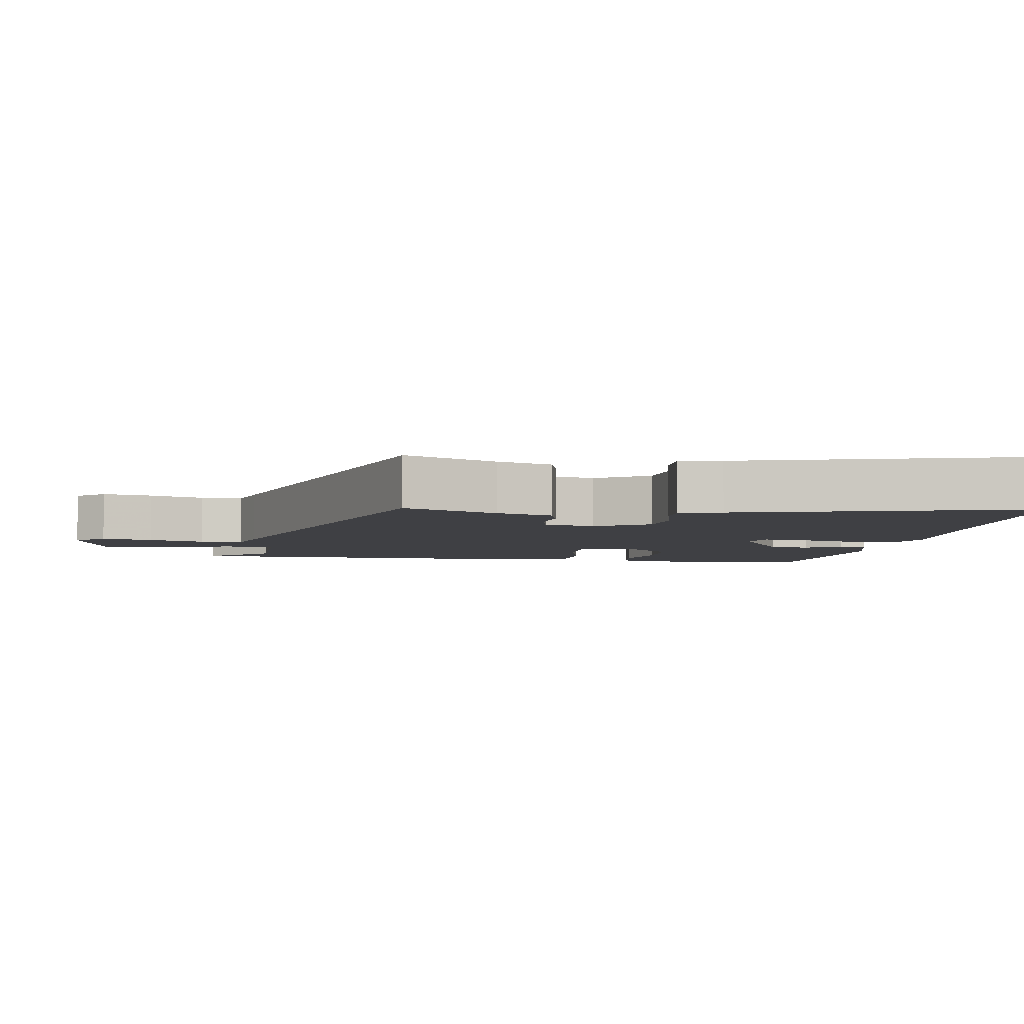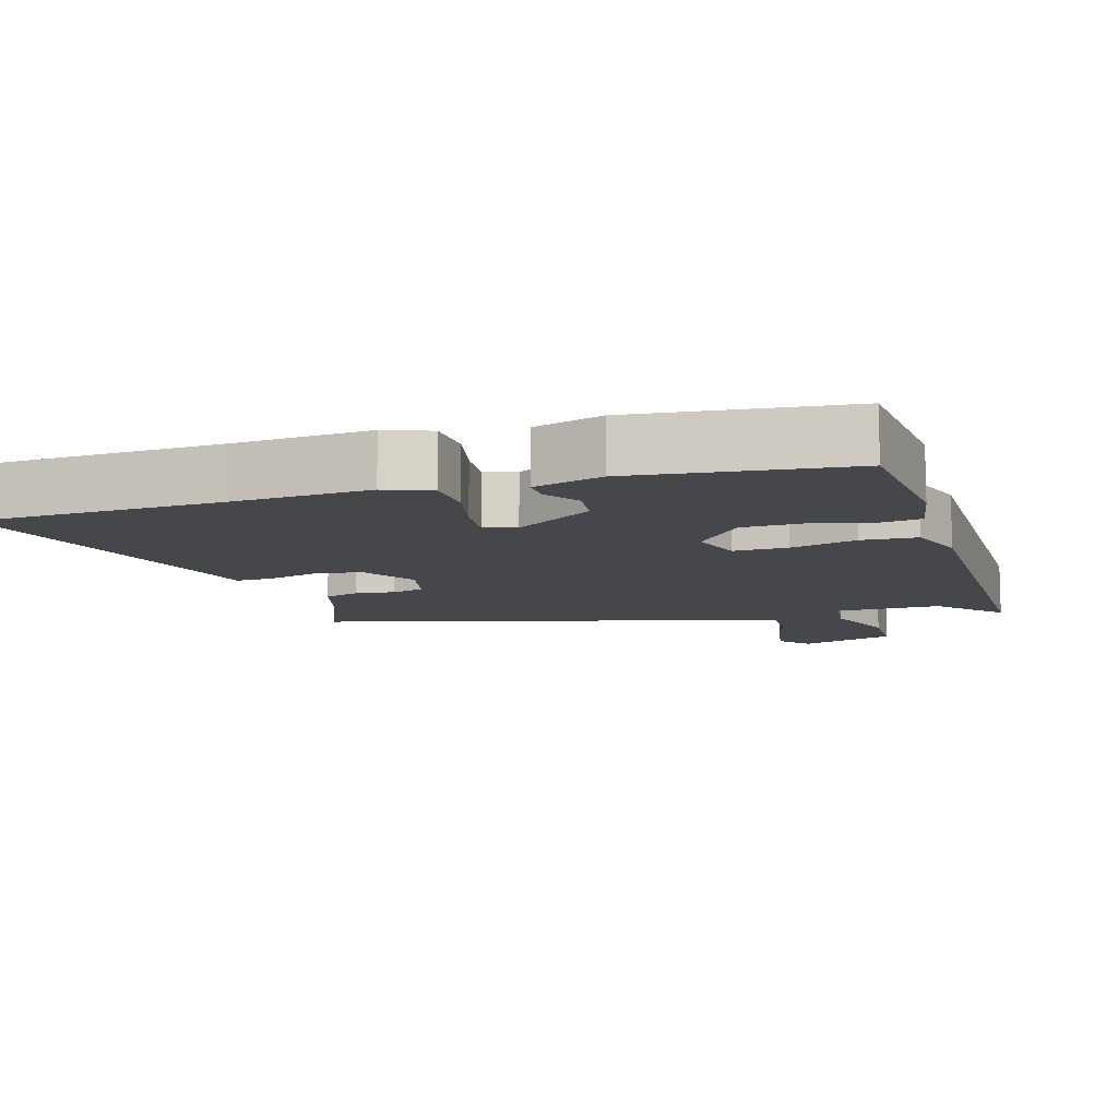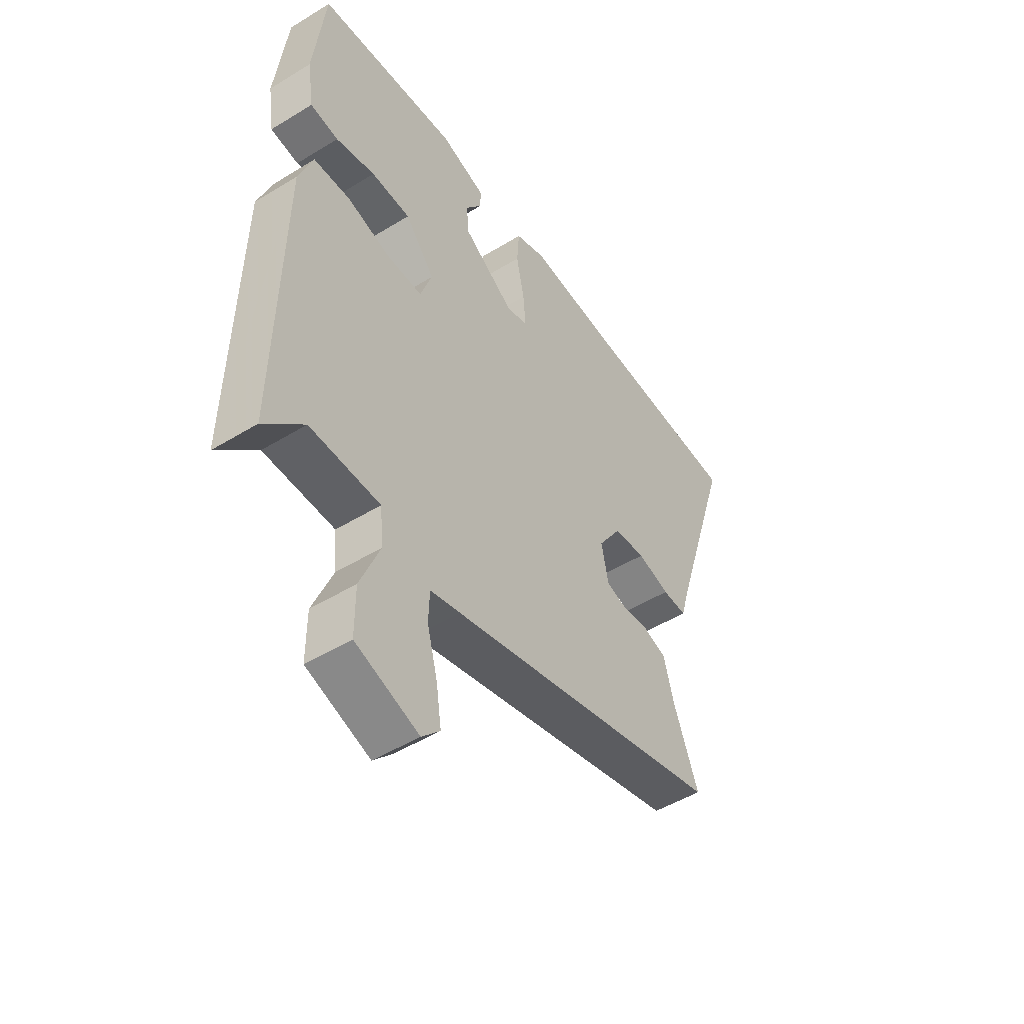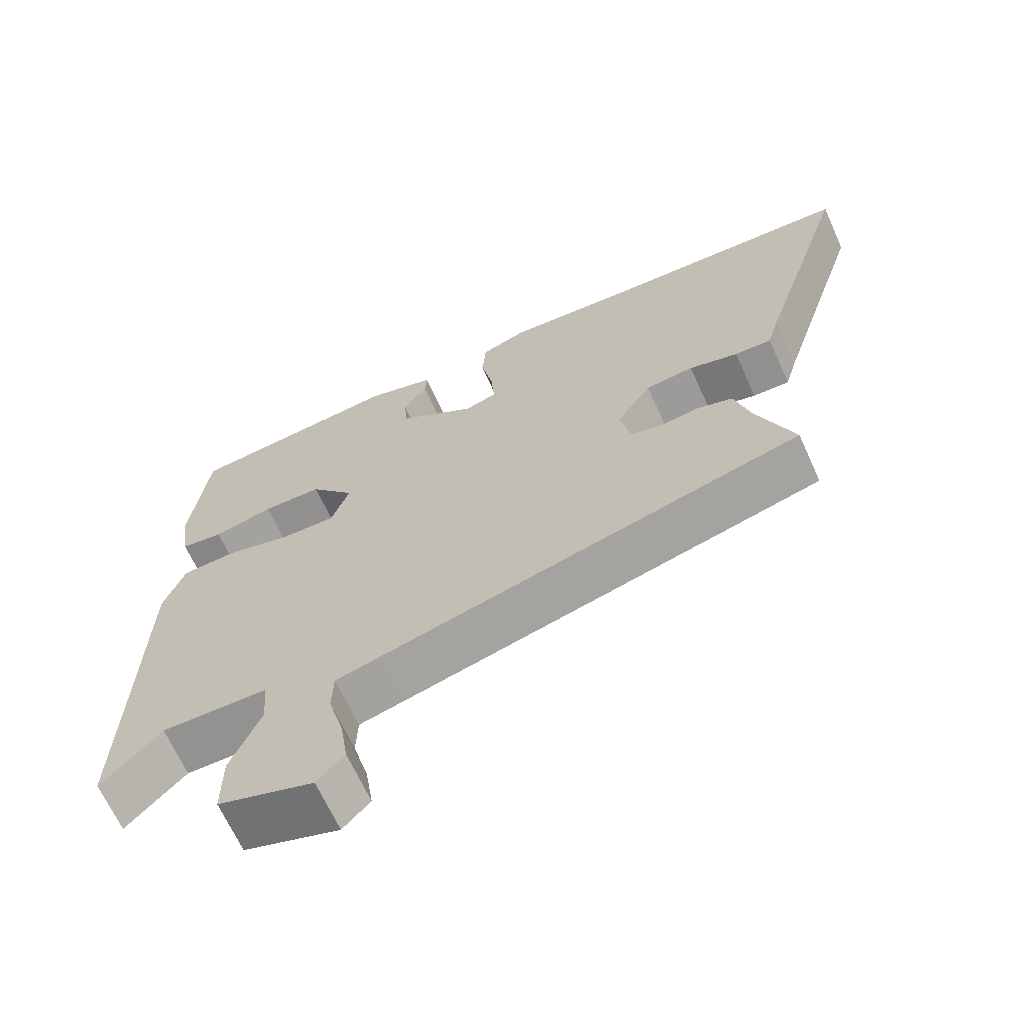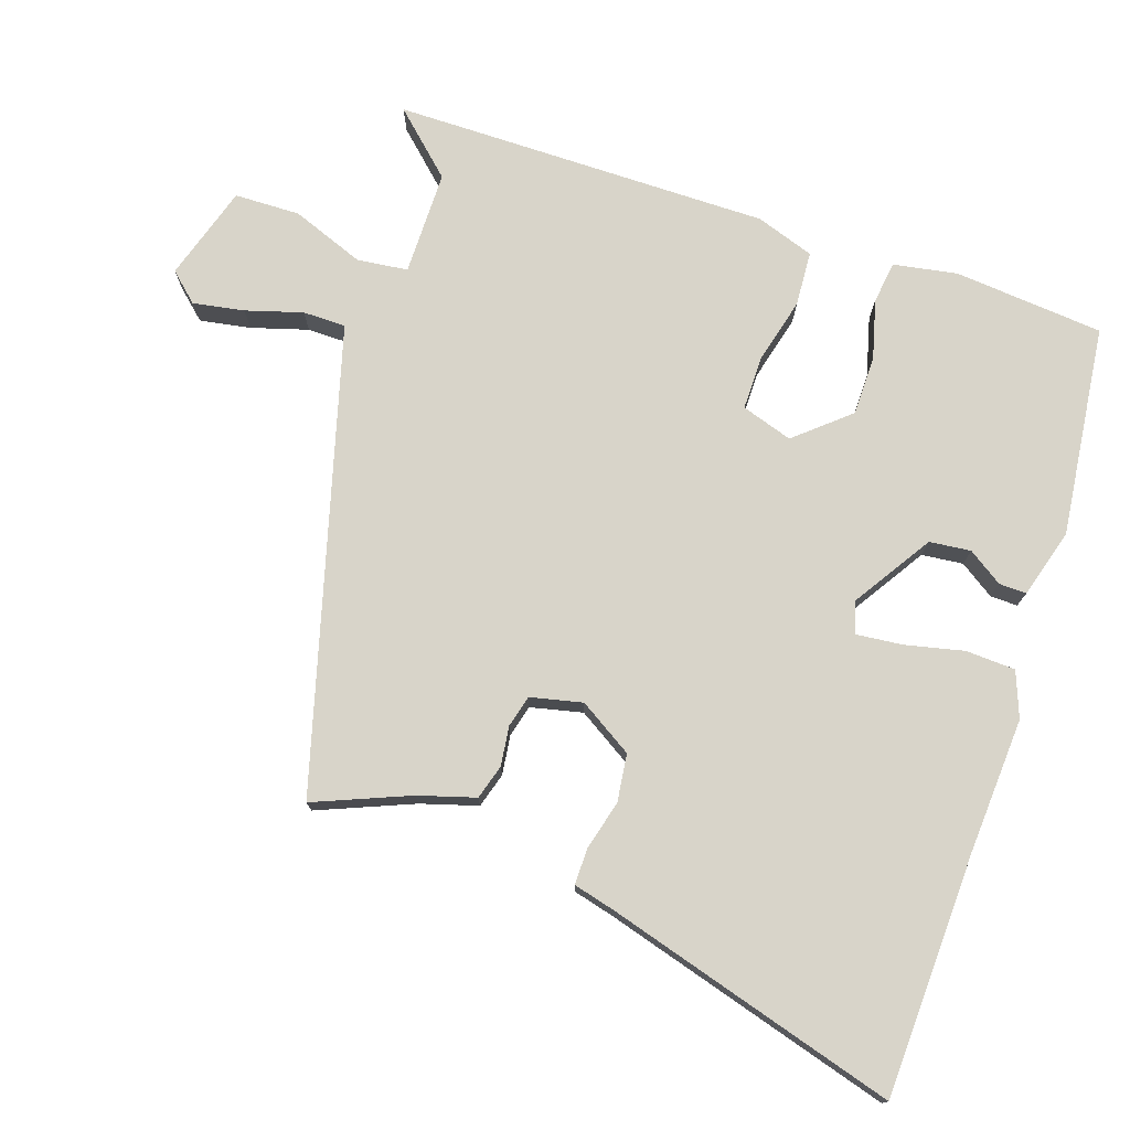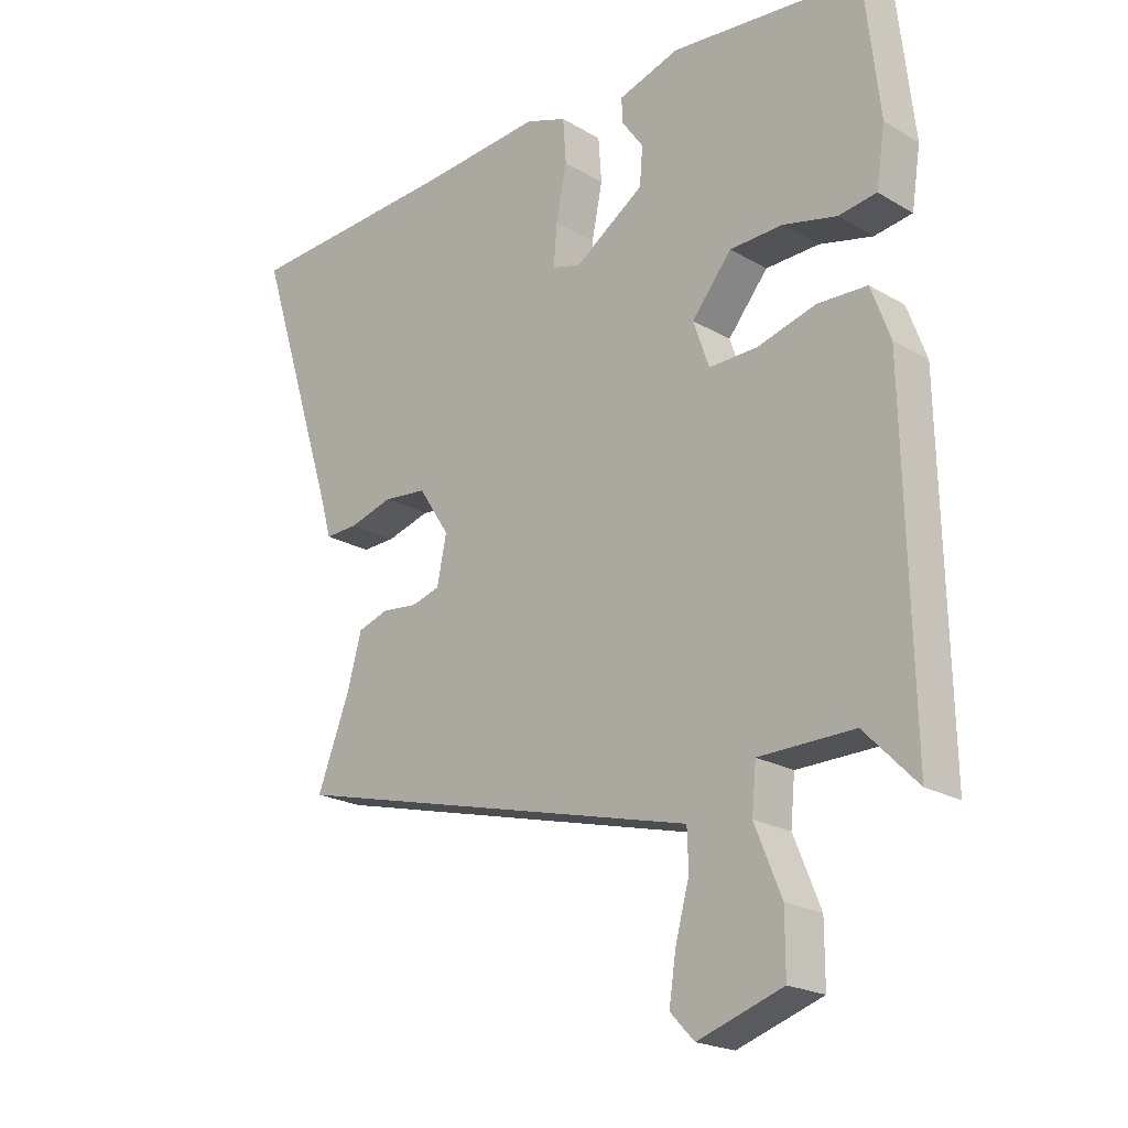
<metadata>
{"format":"obj","ext":"obj","renderer":"f3d","projection":"perspective","resolution":1024,"background":"white","views":[{"elev":-5.0,"azim":-101.1,"up":"+Y"},{"elev":-10.6,"azim":15.7,"up":"+Y"},{"elev":-49.5,"azim":124.1,"up":"+Z"},{"elev":-66.8,"azim":-155.6,"up":"+Z"},{"elev":75.4,"azim":-72.8,"up":"+Y"},{"elev":-21.1,"azim":43.8,"up":"+Z"}]}
</metadata>
<code>
v 0.472 0.07 -0.543
v 0.389 0.07 -0.458
v 0.24 0.07 -0.461
v 0.233 0.07 -0.533
v 0.275 0.07 -0.636
v 0.275 0.07 -0.729
v 0.141 0.07 -0.774
v 0.103 0.07 -0.734
v 0.114 0.07 -0.661
v 0.136 0.07 -0.58
v 0.134 0.07 -0.519
v 0.07 0.07 -0.503
v -0.52 0.07 -0.354
v -0.468 0.07 -0.218
v -0.446 0.07 -0.137
v -0.397 0.07 -0.121
v -0.341 0.07 -0.127
v -0.296 0.07 -0.114
v -0.281 0.07 -0.04
v -0.33 0.07 0.035
v -0.398 0.07 0.042
v -0.467 0.07 0.022
v -0.519 0.07 0.02
v -0.536 0.07 0.08
v -0.666 0.07 0.49
v -0.322 0.07 0.51
v -0.13 0.07 0.526
v -0.065 0.07 0.503
v -0.06 0.07 0.433
v -0.077 0.07 0.349
v -0.082 0.07 0.284
v -0.037 0.07 0.271
v 0.073 0.07 0.345
v 0.078 0.07 0.404
v 0.044 0.07 0.452
v 0.042 0.07 0.491
v 0.139 0.07 0.522
v 0.44 0.07 0.494
v 0.464 0.07 0.282
v 0.45 0.07 0.191
v 0.39 0.07 0.182
v 0.306 0.07 0.202
v 0.222 0.07 0.199
v 0.159 0.07 0.122
v 0.184 0.07 0.05
v 0.26 0.07 0.052
v 0.353 0.07 0.078
v 0.431 0.07 0.075
v 0.461 0.07 -0.007
v 0.472 0 -0.543
v 0.389 0 -0.458
v 0.24 0 -0.461
v 0.233 0 -0.533
v 0.275 0 -0.636
v 0.275 0 -0.729
v 0.141 0 -0.774
v 0.103 0 -0.734
v 0.114 0 -0.661
v 0.136 0 -0.58
v 0.134 0 -0.519
v 0.07 0 -0.503
v -0.52 0 -0.354
v -0.468 0 -0.218
v -0.446 0 -0.137
v -0.397 0 -0.121
v -0.341 0 -0.127
v -0.296 0 -0.114
v -0.281 0 -0.04
v -0.33 0 0.035
v -0.398 0 0.042
v -0.467 0 0.022
v -0.519 0 0.02
v -0.536 0 0.08
v -0.666 0 0.49
v -0.322 0 0.51
v -0.13 0 0.526
v -0.065 0 0.503
v -0.06 0 0.433
v -0.077 0 0.349
v -0.082 0 0.284
v -0.037 0 0.271
v 0.073 0 0.345
v 0.078 0 0.404
v 0.044 0 0.452
v 0.042 0 0.491
v 0.139 0 0.522
v 0.44 0 0.494
v 0.464 0 0.282
v 0.45 0 0.191
v 0.39 0 0.182
v 0.306 0 0.202
v 0.222 0 0.199
v 0.159 0 0.122
v 0.184 0 0.05
v 0.26 0 0.052
v 0.353 0 0.078
v 0.431 0 0.075
v 0.461 0 -0.007
f 46 47 48 49
f 45 46 49 1
f 39 40 41 42
f 39 42 43
f 38 39 43
f 37 38 43 44
f 34 35 36 37
f 33 34 37 44
f 27 28 29 30
f 26 27 30 31
f 24 25 26 31
f 21 22 23 24
f 20 21 24 31
f 19 20 31 32
f 14 15 16 17
f 14 17 18
f 11 12 13 14
f 11 14 18
f 7 8 9 10
f 5 6 7 10
f 4 5 10 11
f 3 4 11 18
f 45 1 2
f 45 2 3 18
f 32 33 44 45
f 18 19 32 45
f 98 97 96 95
f 50 98 95 94
f 91 90 89 88
f 92 91 88
f 92 88 87
f 93 92 87 86
f 86 85 84 83
f 93 86 83 82
f 79 78 77 76
f 80 79 76 75
f 80 75 74 73
f 73 72 71 70
f 80 73 70 69
f 81 80 69 68
f 66 65 64 63
f 67 66 63
f 63 62 61 60
f 67 63 60
f 59 58 57 56
f 59 56 55 54
f 60 59 54 53
f 67 60 53 52
f 51 50 94
f 67 52 51 94
f 94 93 82 81
f 94 81 68 67
f 1 50 51 2
f 2 51 52 3
f 3 52 53 4
f 4 53 54 5
f 5 54 55 6
f 6 55 56 7
f 7 56 57 8
f 8 57 58 9
f 9 58 59 10
f 10 59 60 11
f 11 60 61 12
f 12 61 62 13
f 13 62 63 14
f 14 63 64 15
f 15 64 65 16
f 16 65 66 17
f 17 66 67 18
f 18 67 68 19
f 19 68 69 20
f 20 69 70 21
f 21 70 71 22
f 22 71 72 23
f 23 72 73 24
f 24 73 74 25
f 25 74 75 26
f 26 75 76 27
f 27 76 77 28
f 28 77 78 29
f 29 78 79 30
f 30 79 80 31
f 31 80 81 32
f 32 81 82 33
f 33 82 83 34
f 34 83 84 35
f 35 84 85 36
f 36 85 86 37
f 37 86 87 38
f 38 87 88 39
f 39 88 89 40
f 40 89 90 41
f 41 90 91 42
f 42 91 92 43
f 43 92 93 44
f 44 93 94 45
f 45 94 95 46
f 46 95 96 47
f 47 96 97 48
f 48 97 98 49
f 49 98 50 1

</code>
